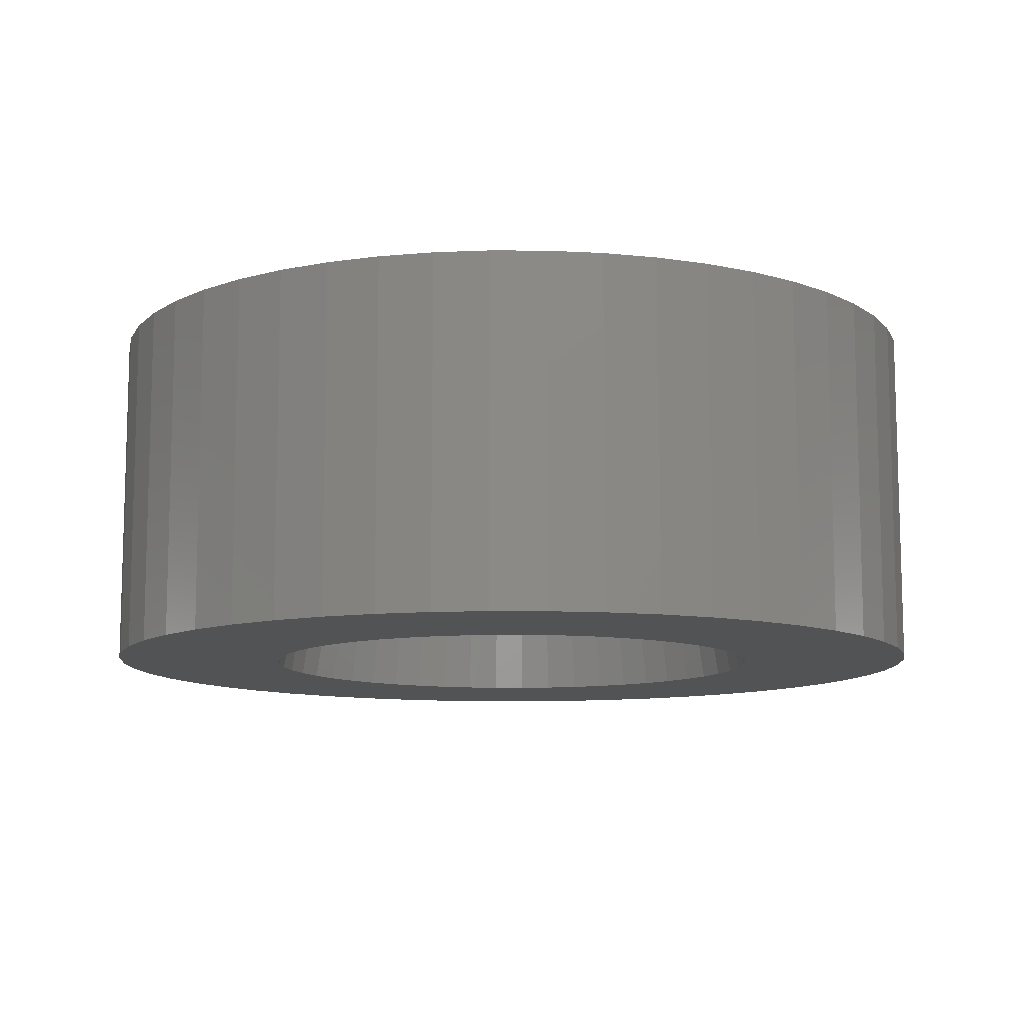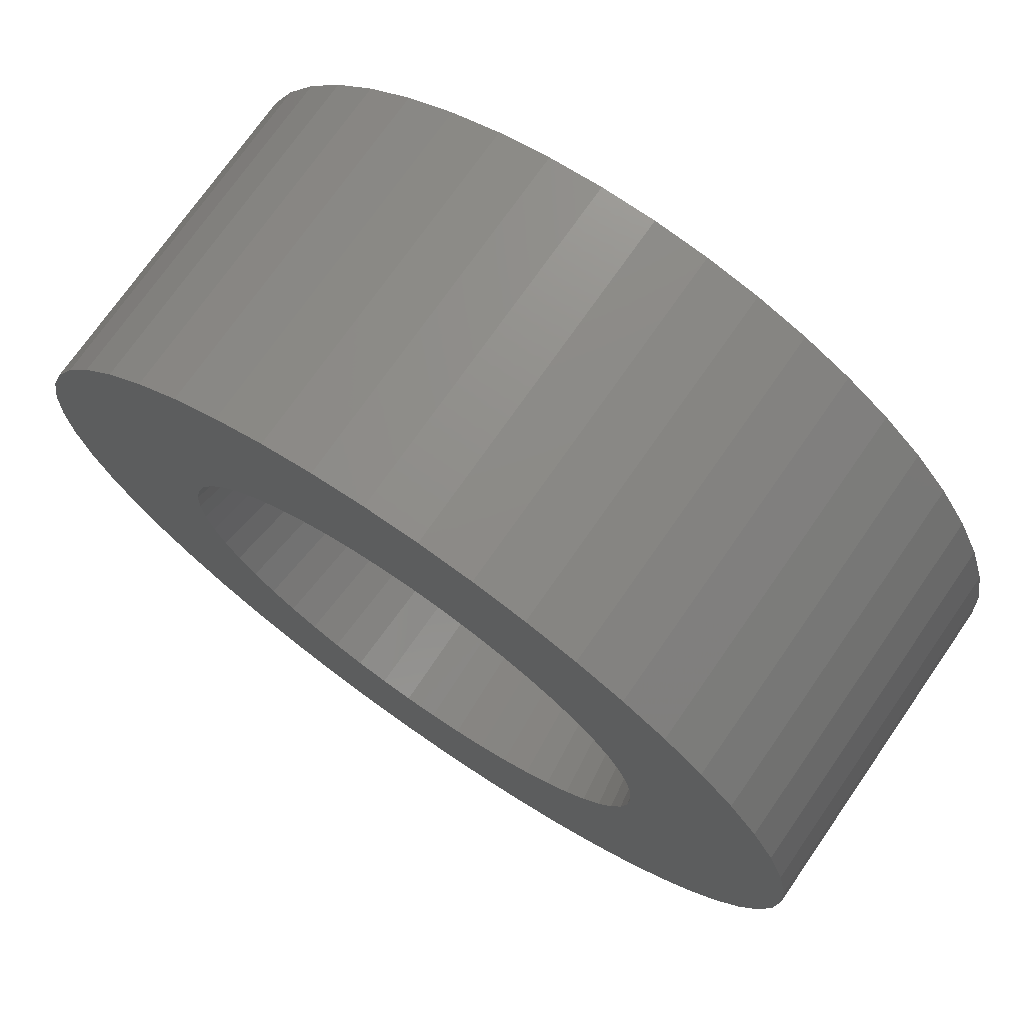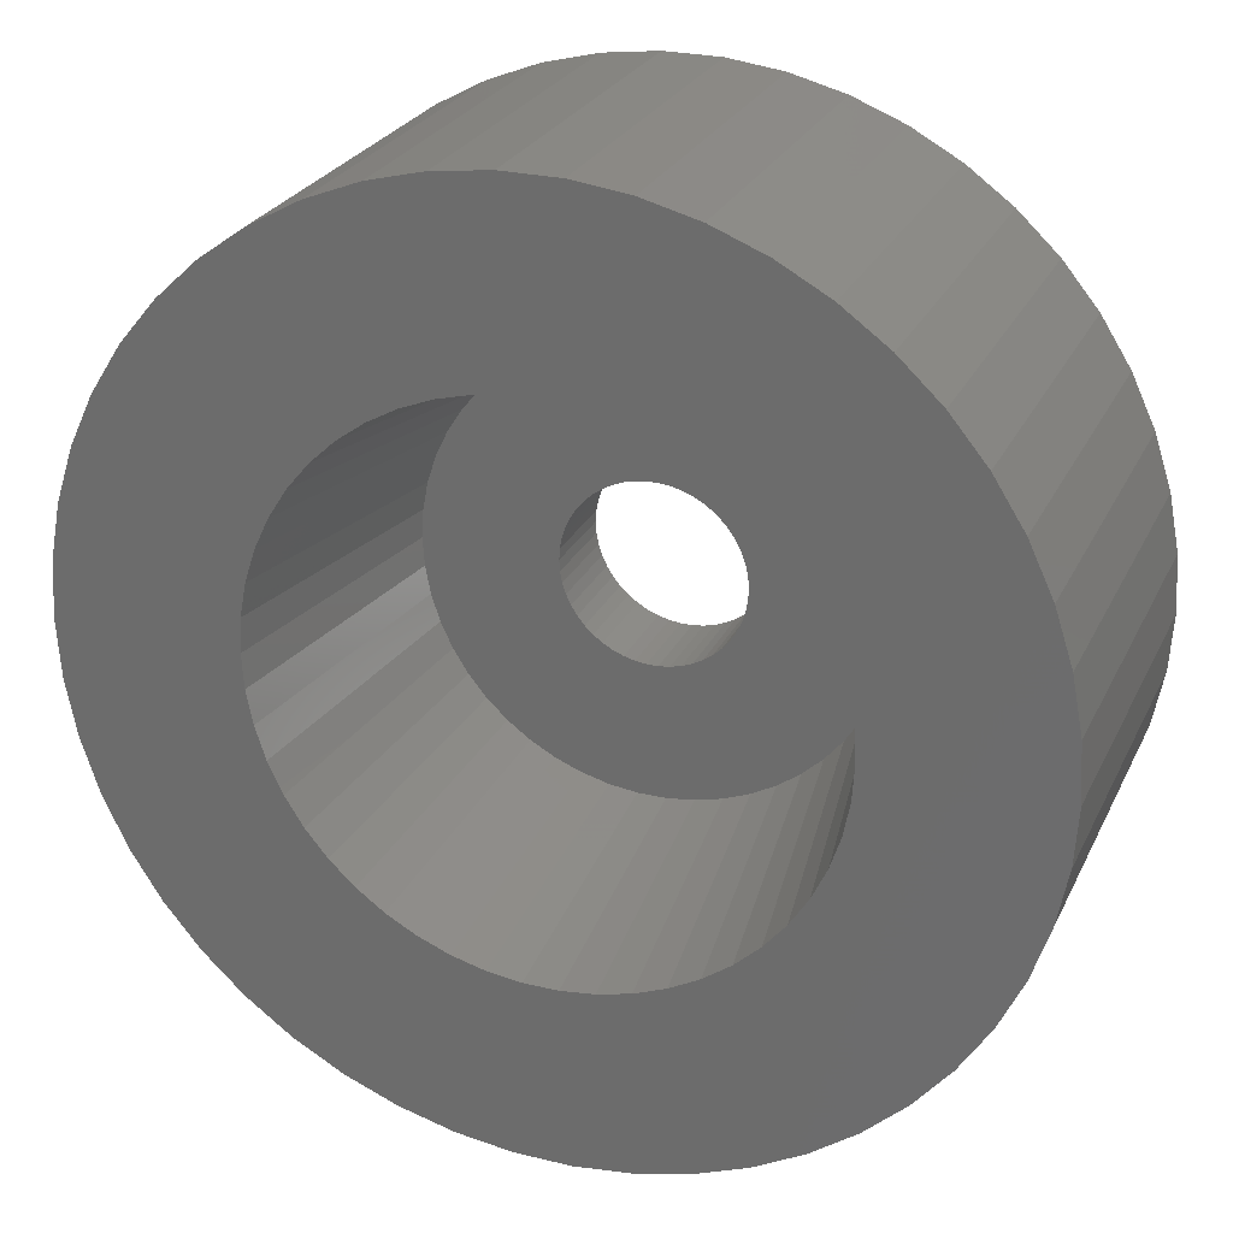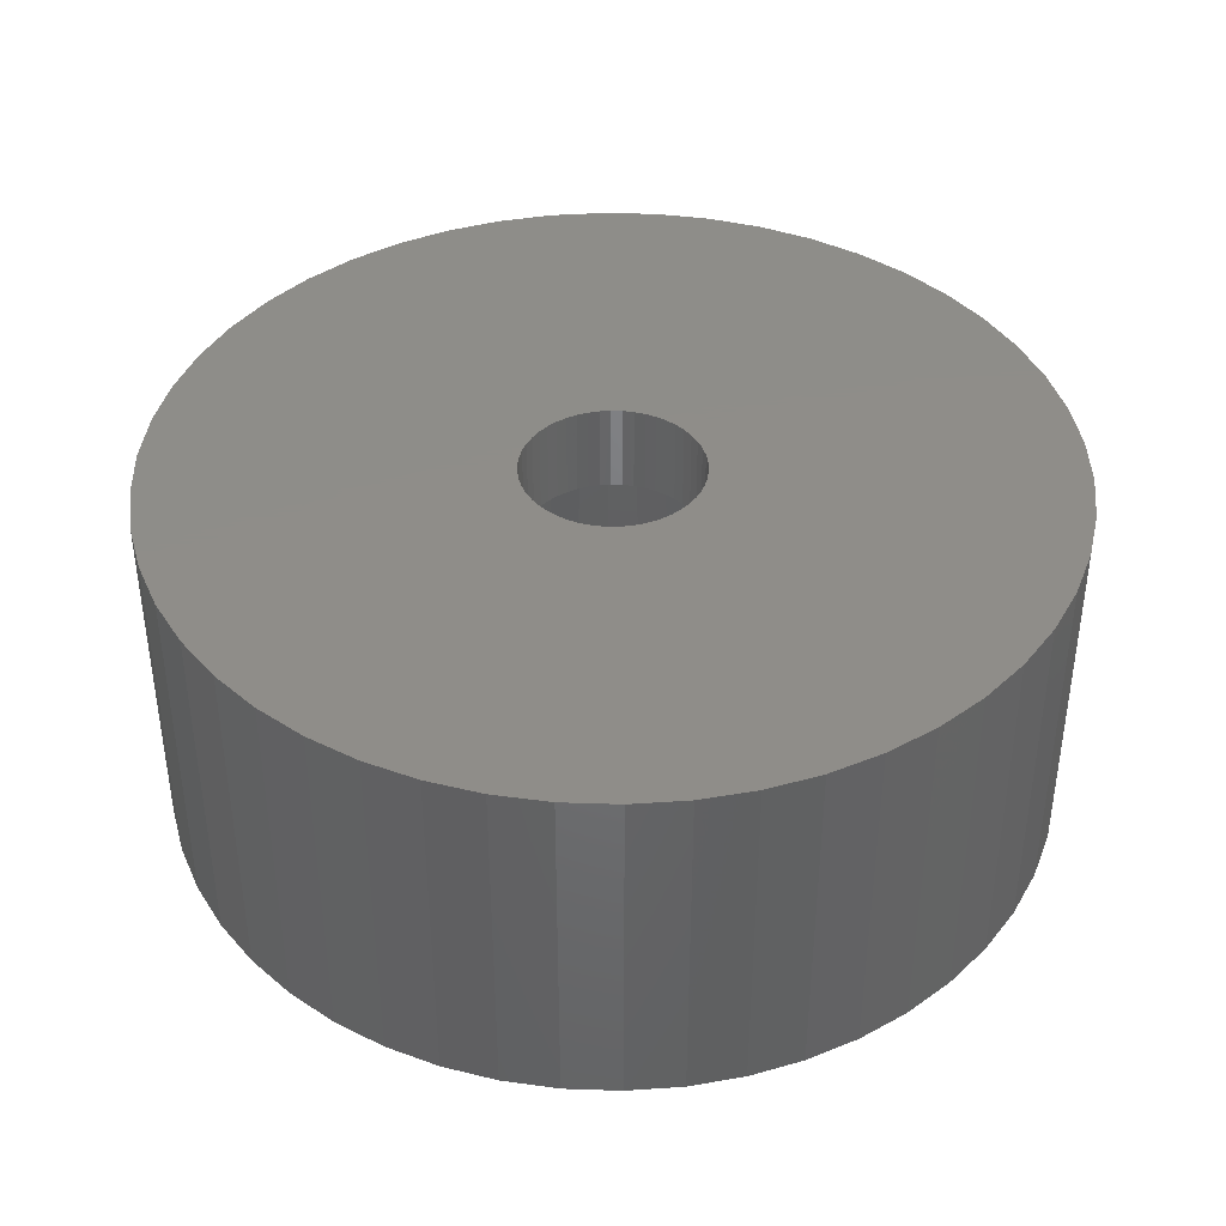
<metadata>
{"format":"stl","ext":"stl","renderer":"f3d","projection":"perspective","resolution":1024,"background":"white","views":[{"elev":-10.5,"azim":-123.2,"up":"+Z"},{"elev":73.1,"azim":-145.2,"up":"+Y"},{"elev":26.0,"azim":-158.9,"up":"+Y"},{"elev":40.4,"azim":-177.6,"up":"+Z"}]}
</metadata>
<code>
# stl→obj: 300 verts, 600 faces
v 3 0 0
v 2.5 0 3
v 2.48 0.3133 3
v 2.976 0.376 0
v -2.5 0 3
v -2.48 -0.3133 3
v -3 0 0
v 2.906 0.7461 0
v 2.421 0.6217 3
v -0.1884 2.994 0
v 0.157 2.495 3
v -0.157 2.495 3
v 0.1884 2.994 0
v 0.1884 -2.994 0
v -0.157 -2.495 3
v 0.157 -2.495 3
v -0.1884 -2.994 0
v 2.324 -0.9203 3
v 2.629 -1.445 0
v 2.191 -1.204 3
v 2.629 1.445 0
v 2.789 1.104 0
v 2.324 0.9203 3
v -0.9271 2.853 0
v -1.064 2.262 3
v -1.277 2.714 0
v -2.421 -0.6217 3
v -2.906 -0.7461 0
v -2.324 -0.9203 3
v -2.789 -1.104 0
v 1.822 -1.711 3
v 1.912 -2.312 0
v 1.594 -1.926 3
v 1.912 2.312 0
v 1.822 1.711 3
v 1.594 1.926 3
v -2.906 0.7461 0
v -2.48 0.3133 3
v -2.976 0.376 0
v 1.277 2.714 0
v 1.064 2.262 3
v 0.9271 2.853 0
v 0.7725 2.378 3
v 0.4685 2.456 3
v 1.607 2.533 0
v 5 0 0
v 4.961 -0.6267 0
v 2.976 -0.376 0
v 4.843 -1.243 0
v 4.961 0.6267 0
v 2.906 -0.7461 0
v 4.649 -1.841 0
v 2.789 -1.104 0
v 4.382 -2.409 0
v 4.843 1.243 0
v 4.045 -2.939 0
v 2.427 -1.763 0
v 3.645 -3.423 0
v 4.649 1.841 0
v 2.187 -2.054 0
v 3.187 -3.853 0
v 4.382 2.409 0
v 2.679 -4.222 0
v 1.607 -2.533 0
v 2.129 -4.524 0
v 1.277 -2.714 0
v 1.545 -4.755 0
v 0.9271 -2.853 0
v 0.9369 -4.911 0
v 0.5621 -2.947 0
v 0.314 -4.99 0
v -0.314 -4.99 0
v -0.5621 -2.947 0
v -0.9369 -4.911 0
v -0.9271 -2.853 0
v -1.545 -4.755 0
v -1.277 -2.714 0
v -2.129 -4.524 0
v -1.607 -2.533 0
v -2.679 -4.222 0
v -1.912 -2.312 0
v -3.187 -3.853 0
v -2.187 -2.054 0
v -3.645 -3.423 0
v -2.427 -1.763 0
v -4.045 -2.939 0
v -2.629 -1.445 0
v -4.382 -2.409 0
v 4.045 2.939 0
v 2.427 1.763 0
v 3.645 3.423 0
v 2.187 2.054 0
v 3.187 3.853 0
v 2.679 4.222 0
v 2.129 4.524 0
v 1.545 4.755 0
v 0.9369 4.911 0
v 0.5621 2.947 0
v 0.314 4.99 0
v -0.314 4.99 0
v -0.5621 2.947 0
v -0.9369 4.911 0
v -1.545 4.755 0
v -2.129 4.524 0
v -1.607 2.533 0
v -2.679 4.222 0
v -1.912 2.312 0
v -3.187 3.853 0
v -2.187 2.054 0
v -3.645 3.423 0
v -2.427 1.763 0
v -4.045 2.939 0
v -2.629 1.445 0
v -4.382 2.409 0
v -2.789 1.104 0
v -4.649 1.841 0
v -4.843 1.243 0
v -4.961 0.6267 0
v -4.649 -1.841 0
v -4.843 -1.243 0
v -2.976 -0.376 0
v -4.961 -0.6267 0
v -5 0 0
v -0.7725 -2.378 3
v -0.4685 -2.456 3
v 0.4685 -2.456 3
v 2.48 -0.3133 3
v -1.594 1.926 3
v -1.822 1.711 3
v -0.4685 2.456 3
v -0.7725 2.378 3
v 2.191 1.204 3
v -1.064 -2.262 3
v -2.191 -1.204 3
v -1.822 -1.711 3
v 0.7725 -2.378 3
v 1.064 -2.262 3
v 2.023 -1.469 3
v 1 0 3
v 0.9921 -0.1253 3
v 2.421 -0.6217 3
v 0.9686 -0.2487 3
v 0.9921 0.1253 3
v 0.9298 -0.3681 3
v 0.8763 -0.4818 3
v 0.9686 0.2487 3
v 0.809 -0.5878 3
v 0.729 -0.6845 3
v 0.9298 0.3681 3
v 0.6374 -0.7705 3
v 1.34 -2.111 3
v 0.5358 -0.8443 3
v 0.8763 0.4818 3
v 2.023 1.469 3
v 0.4258 -0.9048 3
v 0.309 -0.9511 3
v 0.1874 -0.9823 3
v 0.06279 -0.998 3
v -0.06279 -0.998 3
v -0.1874 -0.9823 3
v -0.309 -0.9511 3
v -0.4258 -0.9048 3
v -0.5358 -0.8443 3
v -1.34 -2.111 3
v -0.6374 -0.7705 3
v -1.594 -1.926 3
v -0.729 -0.6845 3
v -0.809 -0.5878 3
v -2.023 -1.469 3
v -0.8763 -0.4818 3
v 0.809 0.5878 3
v 0.729 0.6845 3
v 0.6374 0.7705 3
v 1.34 2.111 3
v 0.5358 0.8443 3
v 0.4258 0.9048 3
v 0.309 0.9511 3
v 0.1874 0.9823 3
v 0.06279 0.998 3
v -0.06279 0.998 3
v -0.1874 0.9823 3
v -0.309 0.9511 3
v -0.4258 0.9048 3
v -0.5358 0.8443 3
v -1.34 2.111 3
v -0.6374 0.7705 3
v -0.729 0.6845 3
v -0.809 0.5878 3
v -2.023 1.469 3
v -0.8763 0.4818 3
v -2.191 1.204 3
v -0.9298 0.3681 3
v -2.324 0.9203 3
v -0.9686 0.2487 3
v -2.421 0.6217 3
v -0.9921 0.1253 3
v -1 0 3
v -0.9298 -0.3681 3
v -0.9686 -0.2487 3
v -0.9921 -0.1253 3
v 0.9921 0.1253 4
v 1 0 4
v -1 0 4
v -0.9921 0.1253 4
v 0.06279 0.998 4
v -0.06279 0.998 4
v 0.729 0.6845 4
v 0.6374 0.7705 4
v -0.6374 0.7705 4
v -0.729 0.6845 4
v -0.309 0.9511 4
v -0.4258 0.9048 4
v 0.809 -0.5878 4
v 0.729 -0.6845 4
v 0.8763 0.4818 4
v 0.9298 0.3681 4
v 0.9686 0.2487 4
v 0.4258 0.9048 4
v 0.309 0.9511 4
v 0.5358 0.8443 4
v -0.9298 0.3681 4
v -0.8763 0.4818 4
v -0.809 0.5878 4
v -0.9686 0.2487 4
v -0.5358 0.8443 4
v -0.1874 0.9823 4
v 0.9921 -0.1253 4
v -0.309 -0.9511 4
v -0.1874 -0.9823 4
v 0.06279 -0.998 4
v 0.1874 -0.9823 4
v 0.809 0.5878 4
v 0.1874 0.9823 4
v 0.4258 -0.9048 4
v 0.5358 -0.8443 4
v 0.8763 -0.4818 4
v 0.9686 -0.2487 4
v 0.9298 -0.3681 4
v -0.8763 -0.4818 4
v -0.9298 -0.3681 4
v -0.9686 -0.2487 4
v 0.309 -0.9511 4
v -0.06279 -0.998 4
v -0.4258 -0.9048 4
v -0.9921 -0.1253 4
v 0.6374 -0.7705 4
v -0.5358 -0.8443 4
v -0.729 -0.6845 4
v -0.809 -0.5878 4
v -0.6374 -0.7705 4
v 5 0 4
v 4.961 0.6267 4
v -4.961 0.6267 4
v -5 0 4
v -0.314 4.99 4
v 0.314 4.99 4
v 3.187 3.853 4
v 3.645 3.423 4
v -3.645 3.423 4
v -3.187 3.853 4
v -2.129 4.524 4
v -1.545 4.755 4
v 3.645 -3.423 4
v 4.045 -2.939 4
v 4.649 1.841 4
v 4.382 2.409 4
v 4.843 1.243 4
v 1.545 4.755 4
v 2.129 4.524 4
v 0.9369 4.911 4
v 2.679 4.222 4
v -4.045 2.939 4
v -4.382 2.409 4
v -4.649 1.841 4
v -4.843 1.243 4
v -2.679 4.222 4
v -0.9369 4.911 4
v 4.961 -0.6267 4
v -0.314 -4.99 4
v -0.9369 -4.911 4
v 0.9369 -4.911 4
v 0.314 -4.99 4
v 4.045 2.939 4
v 4.382 -2.409 4
v 4.843 -1.243 4
v -4.843 -1.243 4
v -4.649 -1.841 4
v 2.129 -4.524 4
v 1.545 -4.755 4
v 4.649 -1.841 4
v 3.187 -3.853 4
v 2.679 -4.222 4
v -1.545 -4.755 4
v -2.129 -4.524 4
v -2.679 -4.222 4
v -3.187 -3.853 4
v -3.645 -3.423 4
v -4.045 -2.939 4
v -4.382 -2.409 4
v -4.961 -0.6267 4
f 1 2 3
f 4 1 3
f 5 6 7
f 8 3 9
f 10 11 12
f 11 10 13
f 14 15 16
f 15 14 17
f 18 19 20
f 21 22 23
f 24 25 26
f 6 27 28
f 29 30 28
f 31 32 33
f 34 35 36
f 8 4 3
f 37 38 39
f 40 41 42
f 42 43 44
f 45 34 36
f 1 46 47
f 48 47 49
f 46 1 50
f 51 49 52
f 4 50 1
f 53 52 54
f 50 4 55
f 19 54 56
f 8 55 4
f 57 56 58
f 55 8 59
f 60 58 61
f 22 59 8
f 59 22 62
f 47 48 1
f 49 51 48
f 52 53 51
f 32 61 63
f 54 19 53
f 56 57 19
f 58 60 57
f 64 63 65
f 61 32 60
f 63 64 32
f 66 65 67
f 65 66 64
f 68 67 69
f 67 68 66
f 69 70 68
f 71 70 69
f 71 14 70
f 71 17 14
f 72 17 71
f 72 73 17
f 74 73 72
f 73 74 75
f 76 75 74
f 75 76 77
f 78 77 76
f 77 78 79
f 80 79 78
f 79 80 81
f 82 81 80
f 81 82 83
f 84 83 82
f 83 84 85
f 86 85 84
f 85 86 87
f 87 88 30
f 88 87 86
f 21 62 22
f 62 21 89
f 90 89 21
f 89 90 91
f 92 91 90
f 91 92 93
f 34 93 92
f 93 34 94
f 45 94 34
f 94 45 95
f 40 95 45
f 95 40 96
f 42 96 40
f 96 42 97
f 98 97 42
f 98 99 97
f 13 99 98
f 10 99 13
f 10 100 99
f 101 100 10
f 102 101 24
f 101 102 100
f 103 24 26
f 24 103 102
f 104 26 105
f 106 105 107
f 26 104 103
f 108 107 109
f 110 109 111
f 112 111 113
f 105 106 104
f 114 113 115
f 116 115 37
f 117 37 39
f 107 108 106
f 118 39 7
f 119 30 88
f 30 119 28
f 109 110 108
f 120 28 119
f 111 112 110
f 28 120 121
f 113 114 112
f 122 121 120
f 115 116 114
f 121 122 7
f 37 117 116
f 123 7 122
f 39 118 117
f 7 123 118
f 15 17 73
f 124 125 75
f 68 70 126
f 126 70 16
f 32 64 33
f 60 32 31
f 48 51 127
f 39 38 7
f 128 129 107
f 105 128 107
f 130 131 24
f 21 23 132
f 98 42 44
f 98 44 11
f 42 41 43
f 6 28 121
f 6 121 7
f 133 75 77
f 29 134 87
f 29 87 30
f 135 83 85
f 70 14 16
f 136 68 126
f 64 66 137
f 57 60 31
f 20 57 138
f 19 57 20
f 51 53 18
f 53 19 18
f 1 48 127
f 2 1 127
f 139 2 127
f 140 127 141
f 2 139 3
f 142 141 18
f 143 3 139
f 144 18 20
f 3 143 9
f 145 20 138
f 146 9 143
f 147 138 31
f 9 146 23
f 148 31 33
f 149 23 146
f 150 33 151
f 23 149 132
f 152 151 137
f 153 132 149
f 132 153 154
f 127 140 139
f 141 142 140
f 18 144 142
f 20 145 144
f 138 147 145
f 155 137 136
f 31 148 147
f 33 150 148
f 151 152 150
f 156 136 126
f 137 155 152
f 136 156 155
f 126 157 156
f 16 157 126
f 16 158 157
f 16 159 158
f 15 159 16
f 15 160 159
f 125 160 15
f 160 125 161
f 124 161 125
f 161 124 162
f 133 162 124
f 162 133 163
f 164 163 133
f 163 164 165
f 166 165 164
f 165 166 167
f 135 167 166
f 167 135 168
f 168 169 170
f 169 168 135
f 171 154 153
f 154 171 35
f 172 35 171
f 35 172 36
f 173 36 172
f 36 173 174
f 175 174 173
f 174 175 41
f 176 41 175
f 41 176 43
f 177 43 176
f 43 177 44
f 178 44 177
f 178 11 44
f 179 11 178
f 180 11 179
f 180 12 11
f 181 12 180
f 130 181 182
f 131 182 183
f 181 130 12
f 25 183 184
f 185 184 186
f 128 186 187
f 182 131 130
f 129 187 188
f 189 188 190
f 191 190 192
f 193 192 194
f 195 194 196
f 183 25 131
f 38 196 197
f 134 170 169
f 170 134 198
f 184 185 25
f 29 198 134
f 186 128 185
f 198 29 199
f 187 129 128
f 27 199 29
f 188 189 129
f 199 27 200
f 190 191 189
f 6 200 27
f 192 193 191
f 200 6 197
f 194 195 193
f 5 197 6
f 196 38 195
f 197 5 38
f 38 5 7
f 195 38 37
f 191 193 113
f 101 130 24
f 8 9 23
f 22 8 23
f 90 21 132
f 34 92 35
f 13 98 11
f 40 45 41
f 125 15 73
f 124 75 133
f 133 77 79
f 135 166 81
f 135 81 83
f 27 29 28
f 134 85 87
f 137 68 136
f 151 64 137
f 33 64 151
f 137 66 68
f 138 57 31
f 141 51 18
f 127 51 141
f 115 193 37
f 189 191 111
f 109 129 111
f 26 25 105
f 129 189 111
f 107 129 109
f 12 130 101
f 10 12 101
f 24 131 25
f 92 90 35
f 45 36 174
f 45 174 41
f 125 73 75
f 166 79 81
f 134 169 85
f 169 135 85
f 193 195 37
f 113 193 115
f 25 185 105
f 185 128 105
f 111 191 113
f 90 132 154
f 90 154 35
f 166 164 79
f 164 133 79
f 139 201 143
f 201 139 202
f 203 196 204
f 196 203 197
f 180 205 206
f 205 180 179
f 173 207 208
f 207 173 172
f 187 209 210
f 209 187 186
f 183 211 212
f 211 183 182
f 148 213 147
f 213 148 214
f 149 215 153
f 215 149 216
f 143 217 146
f 217 143 201
f 177 218 219
f 218 177 176
f 175 208 220
f 208 175 173
f 221 190 222
f 190 221 192
f 222 188 223
f 188 222 190
f 224 192 221
f 192 224 194
f 184 212 225
f 212 184 183
f 181 206 226
f 206 181 180
f 140 202 139
f 202 140 227
f 160 228 229
f 228 160 161
f 157 230 231
f 230 157 158
f 146 216 149
f 216 146 217
f 171 207 172
f 207 171 232
f 153 232 171
f 232 153 215
f 178 219 233
f 219 178 177
f 179 233 205
f 233 179 178
f 176 220 218
f 220 176 175
f 204 194 224
f 194 204 196
f 186 225 209
f 225 186 184
f 182 226 211
f 226 182 181
f 152 234 235
f 234 152 155
f 147 236 145
f 236 147 213
f 144 237 142
f 237 144 238
f 142 227 140
f 227 142 237
f 239 198 240
f 198 239 170
f 240 199 241
f 199 240 198
f 155 242 234
f 242 155 156
f 156 231 242
f 231 156 157
f 223 187 210
f 187 223 188
f 145 238 144
f 238 145 236
f 158 243 230
f 243 158 159
f 161 244 228
f 244 161 162
f 245 197 203
f 197 245 200
f 150 235 246
f 235 150 152
f 148 246 214
f 246 148 150
f 159 229 243
f 229 159 160
f 162 247 244
f 247 162 163
f 248 168 249
f 168 248 167
f 249 170 239
f 170 249 168
f 241 200 245
f 200 241 199
f 165 248 250
f 248 165 167
f 163 250 247
f 250 163 165
f 251 50 252
f 50 251 46
f 123 253 118
f 253 123 254
f 99 255 256
f 255 99 100
f 91 257 258
f 257 91 93
f 108 259 260
f 259 108 110
f 103 261 262
f 261 103 104
f 263 56 264
f 56 263 58
f 265 62 266
f 62 265 59
f 252 55 267
f 55 252 50
f 95 268 269
f 268 95 96
f 96 270 268
f 270 96 97
f 93 271 257
f 271 93 94
f 114 272 112
f 272 114 273
f 112 259 110
f 259 112 272
f 117 274 116
f 274 117 275
f 106 260 276
f 260 106 108
f 100 277 255
f 277 100 102
f 278 46 251
f 46 278 47
f 74 279 280
f 279 74 72
f 71 281 282
f 281 71 69
f 267 59 265
f 59 267 55
f 283 91 258
f 91 283 89
f 266 89 283
f 89 266 62
f 97 256 270
f 256 97 99
f 94 269 271
f 269 94 95
f 116 273 114
f 273 116 274
f 118 275 117
f 275 118 253
f 104 276 261
f 276 104 106
f 102 262 277
f 262 102 103
f 264 54 284
f 54 264 56
f 285 47 278
f 47 285 49
f 119 286 120
f 286 119 287
f 67 288 289
f 288 67 65
f 69 289 281
f 289 69 67
f 202 251 252
f 201 252 267
f 251 202 278
f 217 267 265
f 227 278 202
f 216 265 266
f 278 227 285
f 215 266 283
f 237 285 227
f 232 283 258
f 285 237 290
f 207 258 257
f 238 290 237
f 208 257 271
f 290 238 284
f 220 271 269
f 236 284 238
f 218 269 268
f 284 236 264
f 213 264 236
f 252 201 202
f 267 217 201
f 219 268 270
f 265 216 217
f 266 215 216
f 283 232 215
f 258 207 232
f 257 208 207
f 271 220 208
f 269 218 220
f 233 270 256
f 268 219 218
f 270 233 219
f 256 205 233
f 256 206 205
f 255 206 256
f 206 255 226
f 277 226 255
f 226 277 211
f 262 211 277
f 211 262 212
f 261 212 262
f 212 261 225
f 276 225 261
f 225 276 209
f 260 209 276
f 209 260 210
f 259 210 260
f 210 259 223
f 272 223 259
f 264 213 263
f 214 263 213
f 263 214 291
f 246 291 214
f 291 246 292
f 235 292 246
f 292 235 288
f 234 288 235
f 288 234 289
f 242 289 234
f 289 242 281
f 231 281 242
f 281 231 282
f 230 282 231
f 243 282 230
f 279 243 229
f 280 229 228
f 243 279 282
f 293 228 244
f 294 244 247
f 295 247 250
f 296 250 248
f 297 248 249
f 298 249 239
f 299 239 240
f 229 280 279
f 287 240 241
f 286 241 245
f 300 245 203
f 223 272 222
f 228 293 280
f 273 222 272
f 244 294 293
f 222 273 221
f 247 295 294
f 274 221 273
f 250 296 295
f 221 274 224
f 248 297 296
f 275 224 274
f 249 298 297
f 224 275 204
f 239 299 298
f 253 204 275
f 240 287 299
f 204 253 203
f 241 286 287
f 254 203 253
f 245 300 286
f 203 254 300
f 284 52 290
f 52 284 54
f 78 293 294
f 293 78 76
f 84 298 86
f 298 84 297
f 88 287 119
f 287 88 299
f 122 254 123
f 254 122 300
f 61 263 291
f 263 61 58
f 65 292 288
f 292 65 63
f 290 49 285
f 49 290 52
f 72 282 279
f 282 72 71
f 76 280 293
f 280 76 74
f 86 299 88
f 299 86 298
f 120 300 122
f 300 120 286
f 63 291 292
f 291 63 61
f 80 294 295
f 294 80 78
f 82 295 296
f 295 82 80
f 84 296 297
f 296 84 82

</code>
